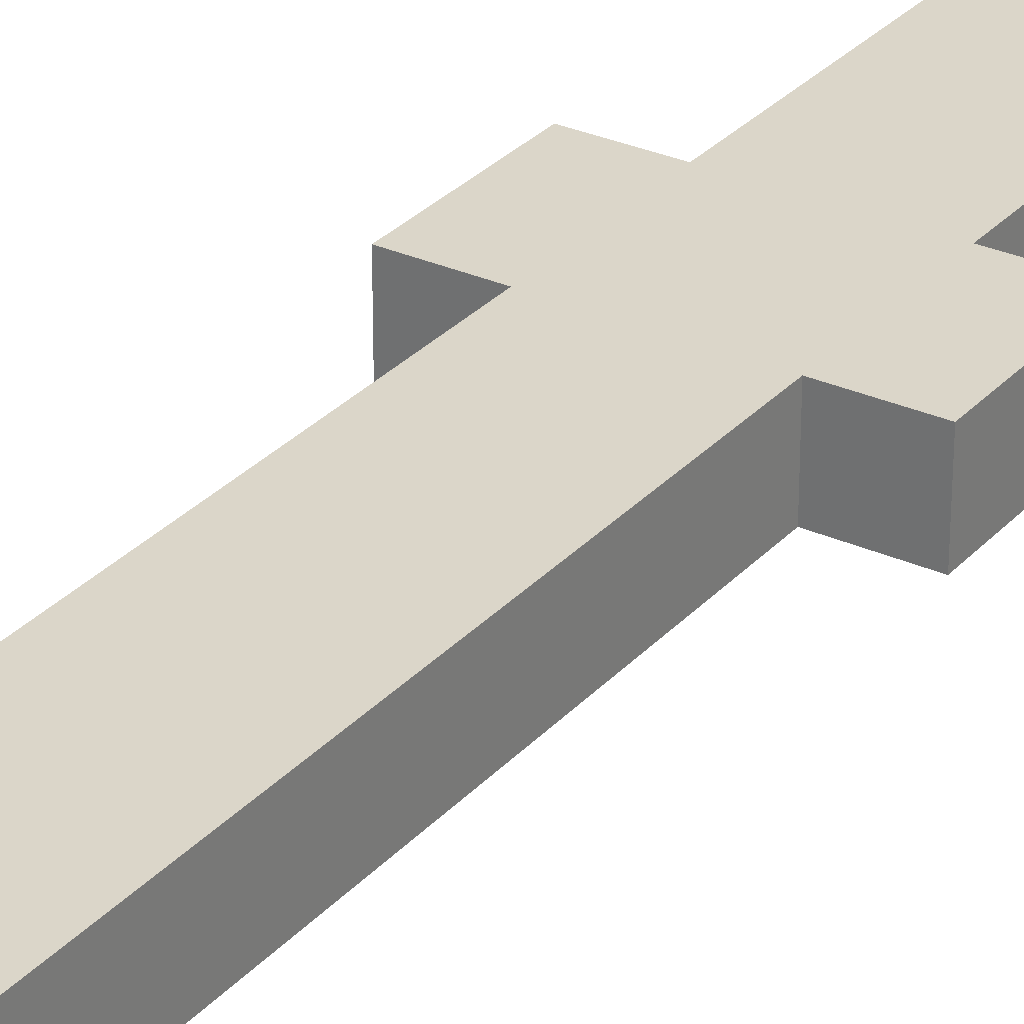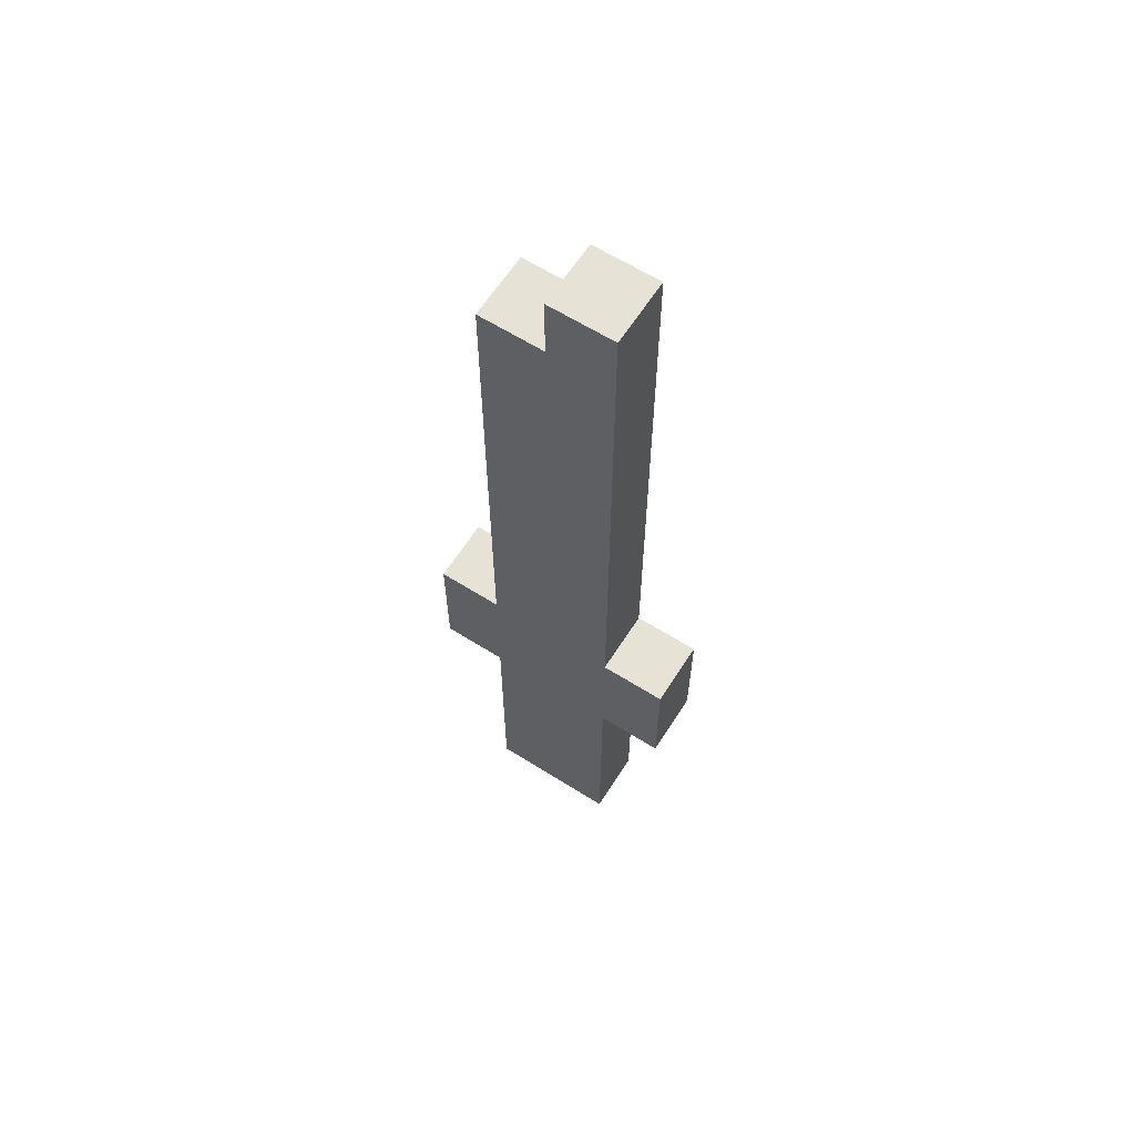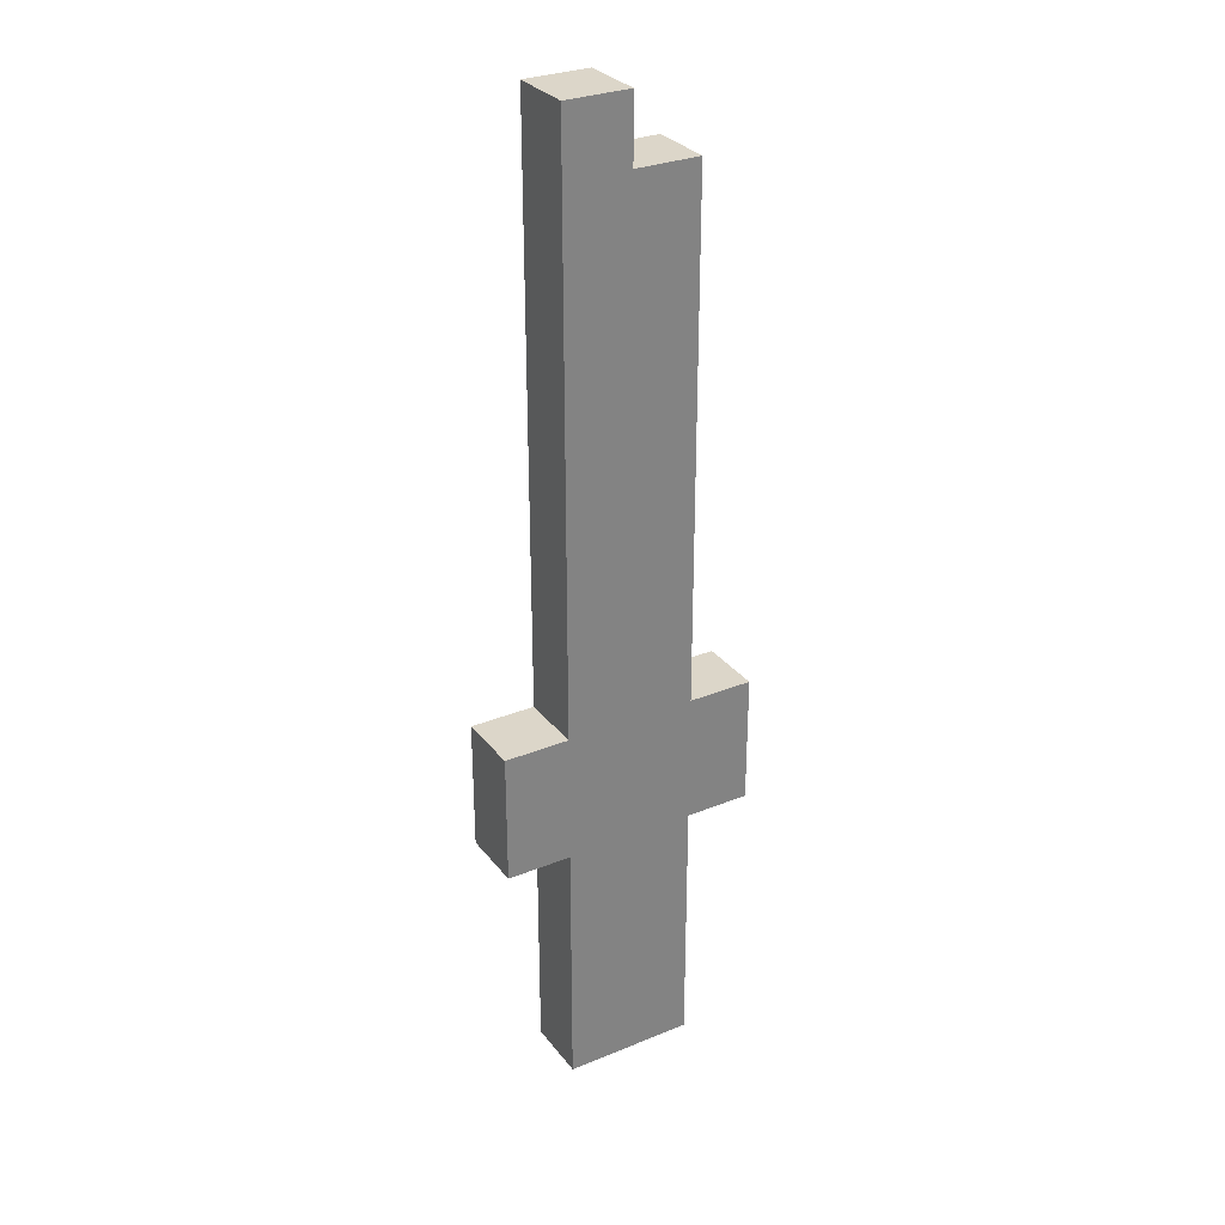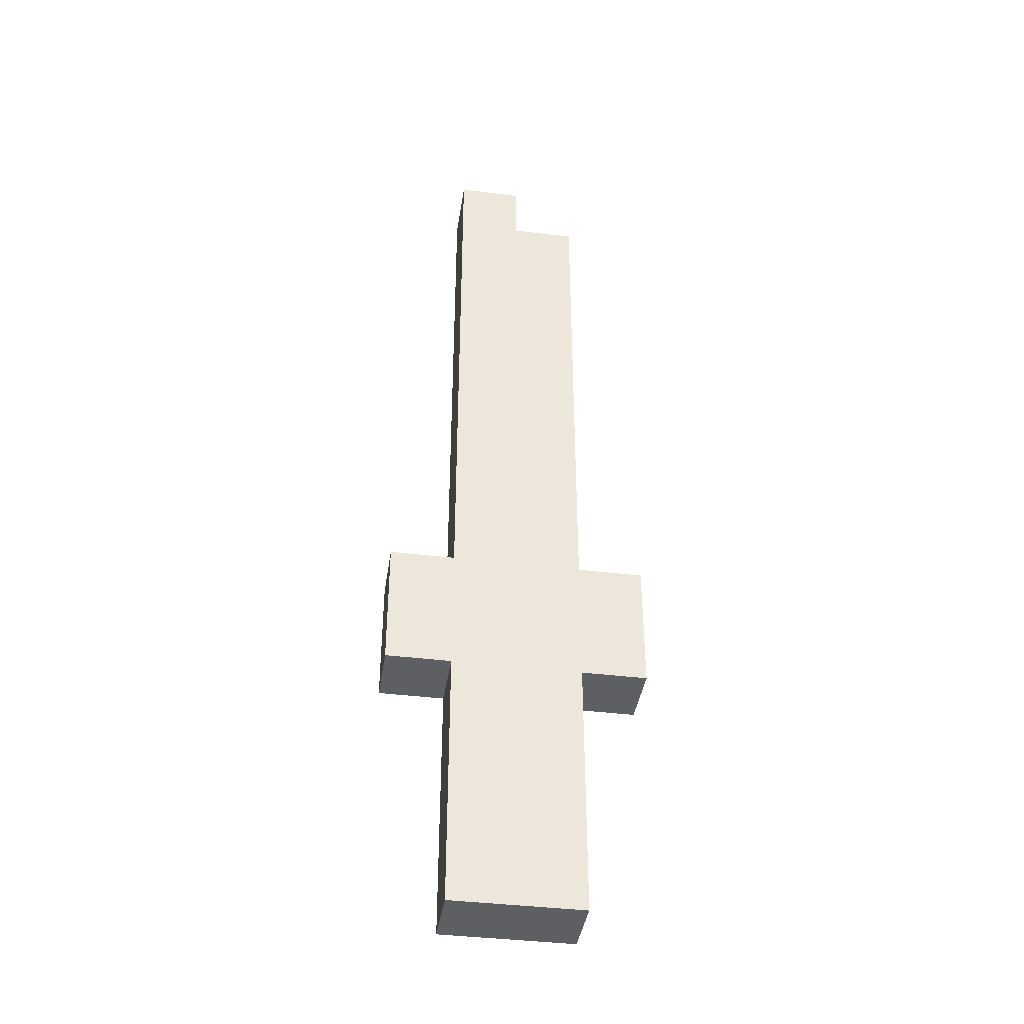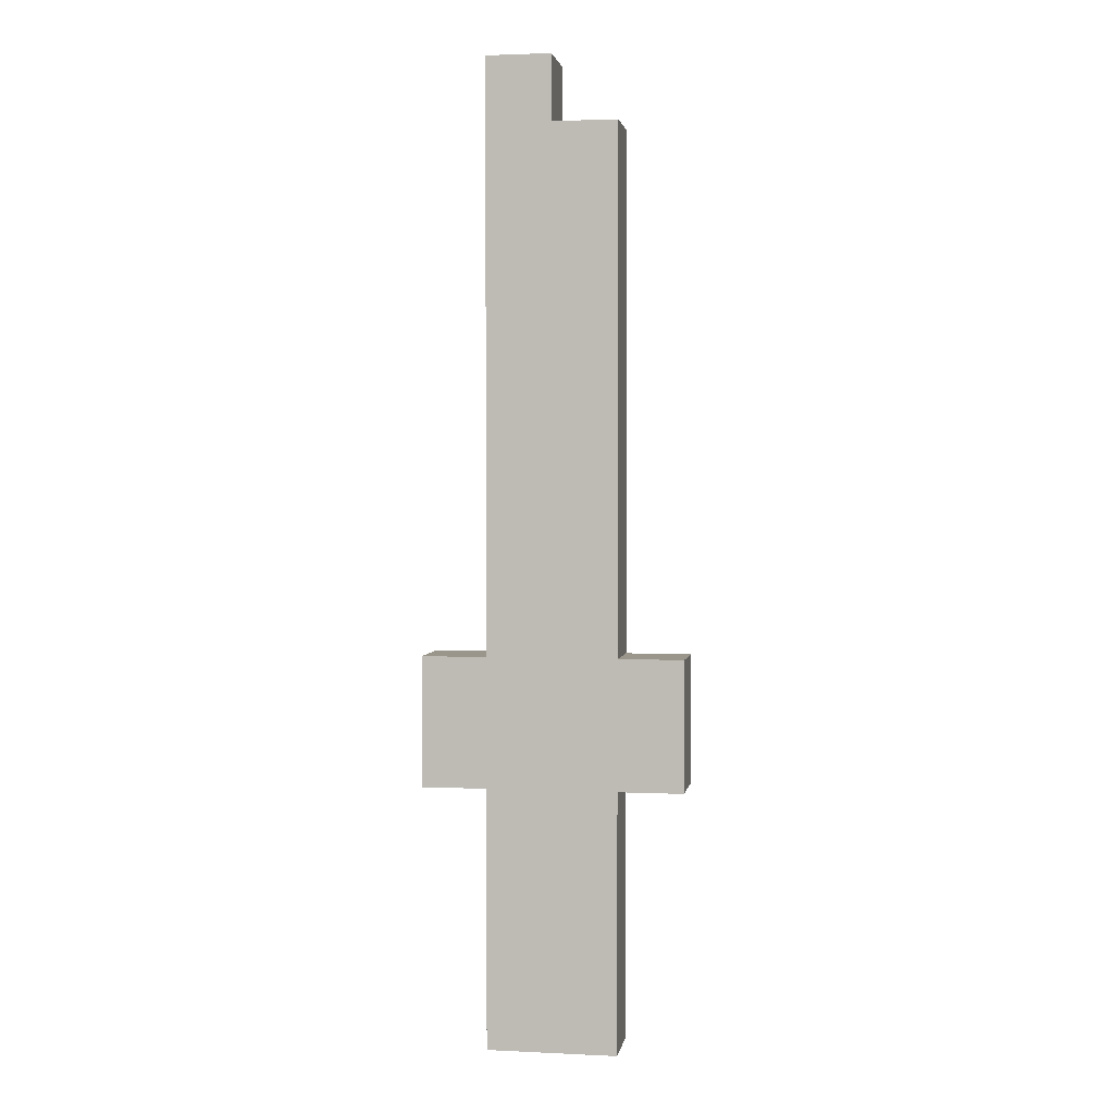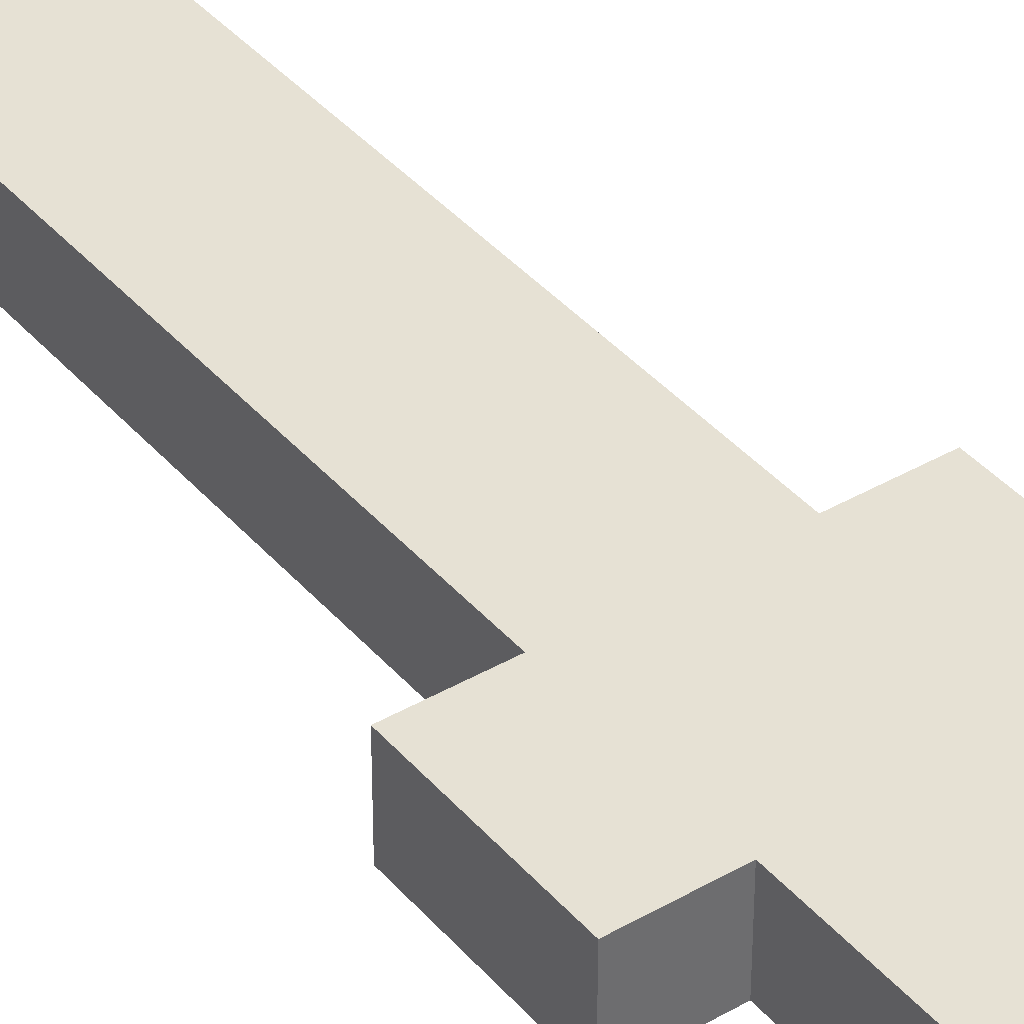
<metadata>
{"format":"obj","ext":"obj","renderer":"f3d","projection":"perspective","resolution":1024,"background":"white","views":[{"elev":29.8,"azim":-146.5,"up":"+Z"},{"elev":62.9,"azim":32.5,"up":"+Y"},{"elev":30.2,"azim":149.4,"up":"+Y"},{"elev":-40.5,"azim":171.4,"up":"+Y"},{"elev":2.4,"azim":-170.6,"up":"+Y"},{"elev":39.1,"azim":-35.9,"up":"+Z"}]}
</metadata>
<code>
o
v -0.2 0.4 0.1
v -0.2 0.4 -1.49e-08
v -0.2 0.6 0.1
v -0.2 0.6 -1.49e-08
v -0.1 0 0.1
v -0.1 0 -1.49e-08
v -0.1 0.4 0.1
v -0.1 0.4 -1.49e-08
v -0.1 0.6 0.1
v -0.1 0.6 -1.49e-08
v -0.1 1.4 0.1
v -0.1 1.4 -1.49e-08
v 0 1.4 0.1
v 0 1.4 -1.49e-08
v 0 1.5 0.1
v 0 1.5 -1.49e-08
v 0.1 0 0.1
v 0.1 0 -1.49e-08
v 0.1 0.4 0.1
v 0.1 0.4 -1.49e-08
v 0.1 0.6 0.1
v 0.1 0.6 -1.49e-08
v 0.1 1.5 0.1
v 0.1 1.5 -1.49e-08
v 0.2 0.4 0.1
v 0.2 0.4 -1.49e-08
v 0.2 0.6 0.1
v 0.2 0.6 -1.49e-08
v -0.2 0.4 0.1
v -0.2 0.6 0.1
v -0.1 0 0.1
v -0.1 0.4 0.1
v -0.1 0.5 0.1
v -0.1 0.6 0.1
v -0.1 1.4 0.1
v 0 0.5 0.1
v 0 1.4 0.1
v 0 1.5 0.1
v 0.1 0 0.1
v 0.1 0.4 0.1
v 0.1 0.5 0.1
v 0.1 0.6 0.1
v 0.1 1.5 0.1
v 0.2 0.4 0.1
v 0.2 0.6 0.1
v -0.2 0.4 -1.49e-08
v -0.2 0.6 -1.49e-08
v -0.1 0 -1.49e-08
v -0.1 0.4 -1.49e-08
v -0.1 0.5 -1.49e-08
v -0.1 0.6 -1.49e-08
v -0.1 1.4 -1.49e-08
v 0 0.5 -1.49e-08
v 0 1.4 -1.49e-08
v 0 1.5 -1.49e-08
v 0.1 0 -1.49e-08
v 0.1 0.4 -1.49e-08
v 0.1 0.5 -1.49e-08
v 0.1 0.6 -1.49e-08
v 0.1 1.5 -1.49e-08
v 0.2 0.4 -1.49e-08
v 0.2 0.6 -1.49e-08
v -0.1 0 0.1
v 0.1 0 0.1
v -0.1 0 -1.49e-08
v 0.1 0 -1.49e-08
v -0.2 0.4 0.1
v -0.1 0.4 0.1
v 0.1 0.4 0.1
v 0.2 0.4 0.1
v -0.2 0.4 -1.49e-08
v -0.1 0.4 -1.49e-08
v 0.1 0.4 -1.49e-08
v 0.2 0.4 -1.49e-08
v -0.2 0.6 0.1
v -0.1 0.6 0.1
v 0.1 0.6 0.1
v 0.2 0.6 0.1
v -0.2 0.6 -1.49e-08
v -0.1 0.6 -1.49e-08
v 0.1 0.6 -1.49e-08
v 0.2 0.6 -1.49e-08
v -0.1 1.4 0.1
v 0 1.4 0.1
v -0.1 1.4 -1.49e-08
v 0 1.4 -1.49e-08
v 0 1.5 0.1
v 0.1 1.5 0.1
v 0 1.5 -1.49e-08
v 0.1 1.5 -1.49e-08
f 3 2 1
f 4 2 3
f 7 6 5
f 8 6 7
f 11 10 9
f 12 10 11
f 15 14 13
f 16 14 15
f 17 18 19
f 19 18 20
f 21 22 23
f 23 22 24
f 25 26 27
f 27 26 28
f 32 30 29
f 33 30 32
f 34 30 33
f 36 33 32
f 36 35 34
f 36 34 33
f 37 35 36
f 39 32 31
f 40 36 32
f 40 32 39
f 41 38 37
f 41 36 40
f 41 37 36
f 42 38 41
f 43 38 42
f 44 41 40
f 44 42 41
f 45 42 44
f 46 47 49
f 49 47 50
f 50 47 51
f 49 50 53
f 51 52 53
f 50 51 53
f 53 52 54
f 48 49 56
f 49 53 57
f 56 49 57
f 54 55 58
f 57 53 58
f 53 54 58
f 58 55 59
f 59 55 60
f 57 58 61
f 58 59 61
f 61 59 62
f 65 64 63
f 66 64 65
f 71 68 67
f 72 68 71
f 73 70 69
f 74 70 73
f 75 76 79
f 79 76 80
f 77 78 81
f 81 78 82
f 83 84 85
f 85 84 86
f 87 88 89
f 89 88 90

</code>
